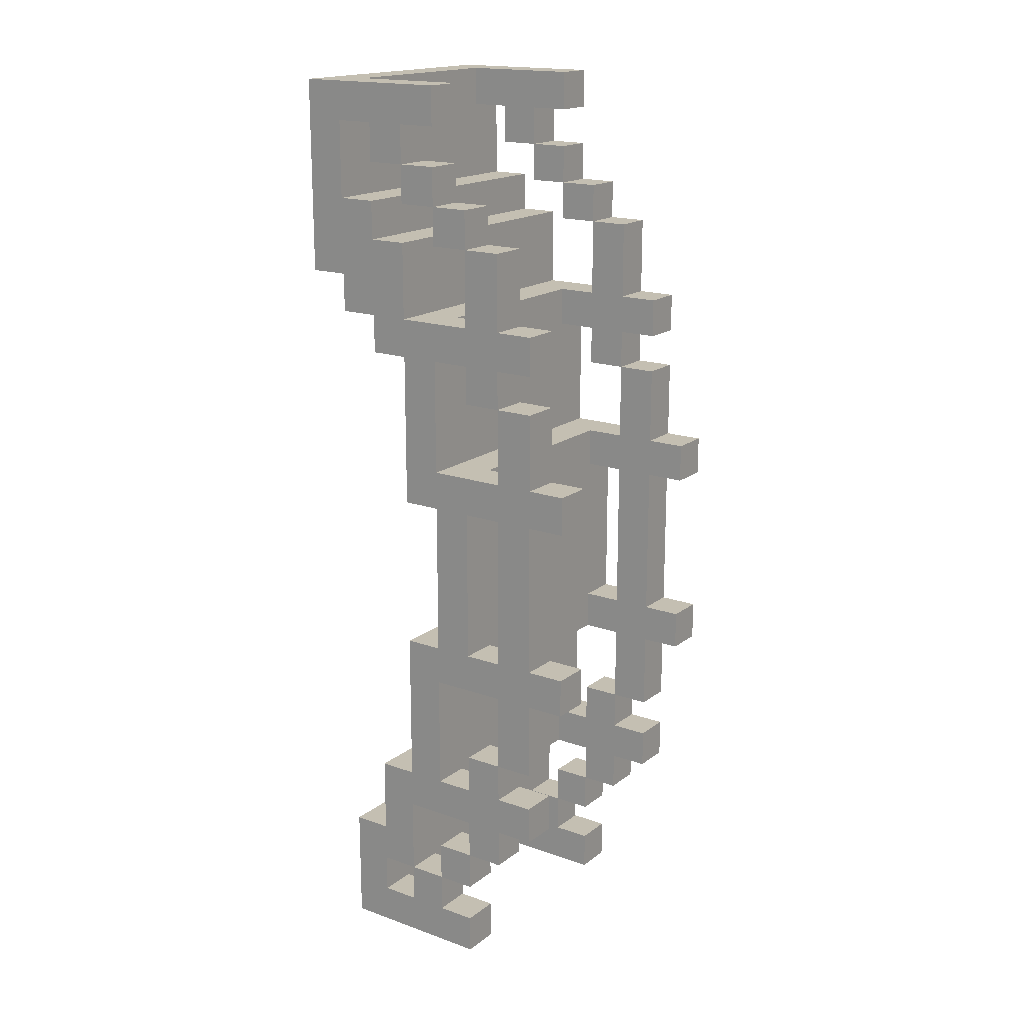
<metadata>
{"format":"obj","ext":"obj","renderer":"f3d","projection":"perspective","resolution":1024,"background":"white","views":[{"elev":17.6,"azim":125.0,"up":"+Z"}]}
</metadata>
<code>
v -30 0 15
v -30 0 10
v -30 1 14
v -30 1 12
v -30 1 10
v -30 1 9
v -30 1 -6
v -30 1 -9
v -30 2 14
v -30 2 13
v -30 2 12
v -30 2 11
v -30 2 9
v -30 2 8
v -30 2 -4
v -30 2 -6
v -30 2 -7
v -30 2 -8
v -30 3 14
v -30 3 13
v -30 3 12
v -30 3 11
v -30 3 9
v -30 3 8
v -30 3 4
v -30 3 -0
v -30 3 -4
v -30 3 -5
v -30 3 -7
v -30 3 -8
v -30 4 15
v -30 4 14
v -30 4 13
v -30 4 12
v -30 4 11
v -30 4 8
v -30 4 5
v -30 4 4
v -30 4 -0
v -30 4 -1
v -30 4 -4
v -30 4 -6
v -30 4 -7
v -30 4 -8
v -30 5 12
v -30 5 11
v -30 5 9
v -30 5 8
v -30 5 7
v -30 5 4
v -30 5 -0
v -30 5 -3
v -30 5 -4
v -30 5 -5
v -30 5 -6
v -30 5 -7
v -30 5 -8
v -30 5 -9
v -30 6 11
v -30 6 9
v -30 6 8
v -30 6 7
v -30 6 5
v -30 6 4
v -30 6 -0
v -30 6 -1
v -30 6 -3
v -30 6 -4
v -30 6 -5
v -30 6 -6
v -30 7 9
v -30 7 8
v -30 7 7
v -30 7 5
v -30 7 4
v -30 7 -0
v -30 7 -1
v -30 7 -3
v -30 7 -4
v -30 7 -5
v -30 8 5
v -30 8 4
v -30 8 -0
v -30 8 -1
v -24 1 15
v -24 1 14
v -24 2 14
v -24 2 13
v -24 2 -8
v -24 2 -9
v -24 3 14
v -24 3 13
v -24 3 12
v -24 3 -7
v -24 3 -8
v -24 4 15
v -24 4 14
v -24 4 13
v -24 4 12
v -24 4 11
v -24 4 9
v -24 4 8
v -24 4 -4
v -24 4 -5
v -24 4 -6
v -24 4 -7
v -24 4 -8
v -24 5 12
v -24 5 11
v -24 5 9
v -24 5 8
v -24 5 7
v -24 5 5
v -24 5 4
v -24 5 -0
v -24 5 -1
v -24 5 -3
v -24 5 -4
v -24 5 -5
v -24 5 -6
v -24 5 -7
v -24 5 -8
v -24 5 -9
v -24 6 11
v -24 6 9
v -24 6 8
v -24 6 7
v -24 6 5
v -24 6 4
v -24 6 -0
v -24 6 -1
v -24 6 -3
v -24 6 -4
v -24 6 -5
v -24 6 -6
v -24 7 9
v -24 7 8
v -24 7 7
v -24 7 5
v -24 7 4
v -24 7 -0
v -24 7 -1
v -24 7 -3
v -24 7 -4
v -24 7 -5
v -24 8 5
v -24 8 4
v -24 8 -0
v -24 8 -1
v -29 1 15
v -29 1 14
v -29 2 14
v -29 2 13
v -29 2 -8
v -29 2 -9
v -29 3 14
v -29 3 13
v -29 3 12
v -29 3 -7
v -29 3 -8
v -29 4 15
v -29 4 14
v -29 4 13
v -29 4 12
v -29 4 11
v -29 4 9
v -29 4 8
v -29 4 -4
v -29 4 -5
v -29 4 -6
v -29 4 -7
v -29 4 -8
v -29 5 12
v -29 5 11
v -29 5 9
v -29 5 8
v -29 5 7
v -29 5 5
v -29 5 4
v -29 5 -0
v -29 5 -1
v -29 5 -3
v -29 5 -4
v -29 5 -5
v -29 5 -6
v -29 5 -7
v -29 5 -8
v -29 5 -9
v -29 6 11
v -29 6 9
v -29 6 8
v -29 6 7
v -29 6 5
v -29 6 4
v -29 6 -0
v -29 6 -1
v -29 6 -3
v -29 6 -4
v -29 6 -5
v -29 6 -6
v -29 7 9
v -29 7 8
v -29 7 7
v -29 7 5
v -29 7 4
v -29 7 -0
v -29 7 -1
v -29 7 -3
v -29 7 -4
v -29 7 -5
v -29 8 5
v -29 8 4
v -29 8 -0
v -29 8 -1
v -23 0 15
v -23 0 10
v -23 1 14
v -23 1 12
v -23 1 10
v -23 1 9
v -23 1 -6
v -23 1 -9
v -23 2 14
v -23 2 13
v -23 2 12
v -23 2 11
v -23 2 9
v -23 2 8
v -23 2 -4
v -23 2 -6
v -23 2 -7
v -23 2 -8
v -23 3 14
v -23 3 13
v -23 3 12
v -23 3 11
v -23 3 9
v -23 3 8
v -23 3 4
v -23 3 -0
v -23 3 -4
v -23 3 -5
v -23 3 -7
v -23 3 -8
v -23 4 15
v -23 4 14
v -23 4 13
v -23 4 12
v -23 4 11
v -23 4 8
v -23 4 5
v -23 4 4
v -23 4 -0
v -23 4 -1
v -23 4 -4
v -23 4 -6
v -23 4 -7
v -23 4 -8
v -23 5 12
v -23 5 11
v -23 5 9
v -23 5 8
v -23 5 7
v -23 5 4
v -23 5 -0
v -23 5 -3
v -23 5 -4
v -23 5 -5
v -23 5 -6
v -23 5 -7
v -23 5 -8
v -23 5 -9
v -23 6 11
v -23 6 9
v -23 6 8
v -23 6 7
v -23 6 5
v -23 6 4
v -23 6 -0
v -23 6 -1
v -23 6 -3
v -23 6 -4
v -23 6 -5
v -23 6 -6
v -23 7 9
v -23 7 8
v -23 7 7
v -23 7 5
v -23 7 4
v -23 7 -0
v -23 7 -1
v -23 7 -3
v -23 7 -4
v -23 7 -5
v -23 8 5
v -23 8 4
v -23 8 -0
v -23 8 -1
v -30 0 15
v -30 4 15
v -29 1 15
v -29 4 15
v -24 1 15
v -24 4 15
v -23 0 15
v -23 4 15
v -30 3 13
v -30 4 13
v -29 3 13
v -29 4 13
v -24 3 13
v -24 4 13
v -23 3 13
v -23 4 13
v -30 1 12
v -30 2 12
v -30 4 12
v -30 5 12
v -29 4 12
v -29 5 12
v -24 4 12
v -24 5 12
v -23 1 12
v -23 2 12
v -23 4 12
v -23 5 12
v -30 2 11
v -30 3 11
v -30 5 11
v -30 6 11
v -29 5 11
v -29 6 11
v -24 5 11
v -24 6 11
v -23 2 11
v -23 3 11
v -23 5 11
v -23 6 11
v -30 3 9
v -30 5 9
v -30 6 9
v -30 7 9
v -29 4 9
v -29 5 9
v -29 6 9
v -29 7 9
v -24 4 9
v -24 5 9
v -24 6 9
v -24 7 9
v -23 3 9
v -23 5 9
v -23 6 9
v -23 7 9
v -30 6 7
v -30 7 7
v -29 6 7
v -29 7 7
v -24 6 7
v -24 7 7
v -23 6 7
v -23 7 7
v -30 4 5
v -30 6 5
v -30 7 5
v -30 8 5
v -29 5 5
v -29 6 5
v -29 7 5
v -29 8 5
v -24 5 5
v -24 6 5
v -24 7 5
v -24 8 5
v -23 4 5
v -23 6 5
v -23 7 5
v -23 8 5
v -30 3 -0
v -30 4 -0
v -30 5 -0
v -30 6 -0
v -30 7 -0
v -30 8 -0
v -29 5 -0
v -29 6 -0
v -29 7 -0
v -29 8 -0
v -24 5 -0
v -24 6 -0
v -24 7 -0
v -24 8 -0
v -23 3 -0
v -23 4 -0
v -23 5 -0
v -23 6 -0
v -23 7 -0
v -23 8 -0
v -30 5 -3
v -30 6 -3
v -29 5 -3
v -29 6 -3
v -24 5 -3
v -24 6 -3
v -23 5 -3
v -23 6 -3
v -30 2 -4
v -30 3 -4
v -30 4 -4
v -30 5 -4
v -30 6 -4
v -30 7 -4
v -29 4 -4
v -29 5 -4
v -29 6 -4
v -29 7 -4
v -24 4 -4
v -24 5 -4
v -24 6 -4
v -24 7 -4
v -23 2 -4
v -23 3 -4
v -23 4 -4
v -23 5 -4
v -23 6 -4
v -23 7 -4
v -30 1 -6
v -30 2 -6
v -30 4 -6
v -30 5 -6
v -29 4 -6
v -29 5 -6
v -24 4 -6
v -24 5 -6
v -23 1 -6
v -23 2 -6
v -23 4 -6
v -23 5 -6
v -30 3 -7
v -30 4 -7
v -29 3 -7
v -29 4 -7
v -24 3 -7
v -24 4 -7
v -23 3 -7
v -23 4 -7
v -30 2 -8
v -30 3 -8
v -30 4 -8
v -30 5 -8
v -29 2 -8
v -29 3 -8
v -29 4 -8
v -29 5 -8
v -24 2 -8
v -24 3 -8
v -24 4 -8
v -24 5 -8
v -23 2 -8
v -23 3 -8
v -23 4 -8
v -23 5 -8
v -30 1 14
v -30 2 14
v -30 3 14
v -30 4 14
v -29 1 14
v -29 2 14
v -29 3 14
v -29 4 14
v -24 1 14
v -24 2 14
v -24 3 14
v -24 4 14
v -23 1 14
v -23 2 14
v -23 3 14
v -23 4 14
v -30 2 13
v -30 3 13
v -29 2 13
v -29 3 13
v -24 2 13
v -24 3 13
v -23 2 13
v -23 3 13
v -30 3 12
v -30 4 12
v -29 3 12
v -29 4 12
v -24 3 12
v -24 4 12
v -23 3 12
v -23 4 12
v -30 4 11
v -30 5 11
v -29 4 11
v -29 5 11
v -24 4 11
v -24 5 11
v -23 4 11
v -23 5 11
v -30 0 10
v -30 1 10
v -23 0 10
v -23 1 10
v -30 1 9
v -30 2 9
v -23 1 9
v -23 2 9
v -30 2 8
v -30 3 8
v -30 4 8
v -30 5 8
v -30 6 8
v -30 7 8
v -29 4 8
v -29 5 8
v -29 6 8
v -29 7 8
v -24 4 8
v -24 5 8
v -24 6 8
v -24 7 8
v -23 2 8
v -23 3 8
v -23 4 8
v -23 5 8
v -23 6 8
v -23 7 8
v -30 5 7
v -30 6 7
v -29 5 7
v -29 6 7
v -24 5 7
v -24 6 7
v -23 5 7
v -23 6 7
v -30 3 4
v -30 4 4
v -30 5 4
v -30 6 4
v -30 7 4
v -30 8 4
v -29 5 4
v -29 6 4
v -29 7 4
v -29 8 4
v -24 5 4
v -24 6 4
v -24 7 4
v -24 8 4
v -23 3 4
v -23 4 4
v -23 5 4
v -23 6 4
v -23 7 4
v -23 8 4
v -30 4 -1
v -30 6 -1
v -30 7 -1
v -30 8 -1
v -29 5 -1
v -29 6 -1
v -29 7 -1
v -29 8 -1
v -24 5 -1
v -24 6 -1
v -24 7 -1
v -24 8 -1
v -23 4 -1
v -23 6 -1
v -23 7 -1
v -23 8 -1
v -30 6 -3
v -30 7 -3
v -29 6 -3
v -29 7 -3
v -24 6 -3
v -24 7 -3
v -23 6 -3
v -23 7 -3
v -30 3 -5
v -30 5 -5
v -30 6 -5
v -30 7 -5
v -29 4 -5
v -29 5 -5
v -29 6 -5
v -29 7 -5
v -24 4 -5
v -24 5 -5
v -24 6 -5
v -24 7 -5
v -23 3 -5
v -23 5 -5
v -23 6 -5
v -23 7 -5
v -30 5 -6
v -30 6 -6
v -29 5 -6
v -29 6 -6
v -24 5 -6
v -24 6 -6
v -23 5 -6
v -23 6 -6
v -30 2 -7
v -30 3 -7
v -30 4 -7
v -30 5 -7
v -29 3 -7
v -29 4 -7
v -29 5 -7
v -24 3 -7
v -24 4 -7
v -24 5 -7
v -23 2 -7
v -23 3 -7
v -23 4 -7
v -23 5 -7
v -30 1 -9
v -30 5 -9
v -29 2 -9
v -29 5 -9
v -24 2 -9
v -24 5 -9
v -23 1 -9
v -23 5 -9
v -30 0 15
v -23 0 15
v -30 0 10
v -23 0 10
v -30 1 10
v -23 1 10
v -30 1 9
v -23 1 9
v -30 1 -6
v -23 1 -6
v -30 1 -9
v -23 1 -9
v -30 2 14
v -29 2 14
v -24 2 14
v -23 2 14
v -30 2 13
v -29 2 13
v -24 2 13
v -23 2 13
v -30 2 9
v -23 2 9
v -30 2 8
v -23 2 8
v -30 2 -4
v -23 2 -4
v -30 2 -6
v -23 2 -6
v -30 3 13
v -29 3 13
v -24 3 13
v -23 3 13
v -30 3 12
v -29 3 12
v -24 3 12
v -23 3 12
v -30 3 8
v -23 3 8
v -30 3 4
v -23 3 4
v -30 3 -0
v -23 3 -0
v -30 3 -4
v -23 3 -4
v -30 3 -7
v -29 3 -7
v -24 3 -7
v -23 3 -7
v -30 3 -8
v -29 3 -8
v -24 3 -8
v -23 3 -8
v -30 4 12
v -29 4 12
v -24 4 12
v -23 4 12
v -30 4 11
v -29 4 11
v -24 4 11
v -23 4 11
v -30 4 4
v -23 4 4
v -30 4 -0
v -23 4 -0
v -30 4 -6
v -29 4 -6
v -24 4 -6
v -23 4 -6
v -30 4 -7
v -29 4 -7
v -24 4 -7
v -23 4 -7
v -30 5 11
v -29 5 11
v -24 5 11
v -23 5 11
v -30 5 9
v -29 5 9
v -24 5 9
v -23 5 9
v -30 5 8
v -29 5 8
v -24 5 8
v -23 5 8
v -30 5 7
v -29 5 7
v -24 5 7
v -23 5 7
v -30 5 -3
v -29 5 -3
v -24 5 -3
v -23 5 -3
v -30 5 -4
v -29 5 -4
v -24 5 -4
v -23 5 -4
v -30 5 -5
v -29 5 -5
v -24 5 -5
v -23 5 -5
v -30 5 -6
v -29 5 -6
v -24 5 -6
v -23 5 -6
v -30 6 7
v -29 6 7
v -24 6 7
v -23 6 7
v -30 6 5
v -29 6 5
v -24 6 5
v -23 6 5
v -30 6 4
v -29 6 4
v -24 6 4
v -23 6 4
v -30 6 -0
v -29 6 -0
v -24 6 -0
v -23 6 -0
v -30 6 -1
v -29 6 -1
v -24 6 -1
v -23 6 -1
v -30 6 -3
v -29 6 -3
v -24 6 -3
v -23 6 -3
v -29 1 15
v -24 1 15
v -30 1 14
v -29 1 14
v -24 1 14
v -23 1 14
v -30 1 12
v -23 1 12
v -30 2 12
v -23 2 12
v -30 2 11
v -23 2 11
v -30 2 -7
v -23 2 -7
v -30 2 -8
v -29 2 -8
v -24 2 -8
v -23 2 -8
v -29 2 -9
v -24 2 -9
v -30 3 14
v -29 3 14
v -24 3 14
v -23 3 14
v -30 3 13
v -29 3 13
v -24 3 13
v -23 3 13
v -30 3 11
v -23 3 11
v -30 3 9
v -23 3 9
v -30 3 -5
v -23 3 -5
v -30 3 -7
v -29 3 -7
v -24 3 -7
v -23 3 -7
v -30 4 15
v -29 4 15
v -24 4 15
v -23 4 15
v -30 4 14
v -29 4 14
v -24 4 14
v -23 4 14
v -30 4 13
v -29 4 13
v -24 4 13
v -23 4 13
v -30 4 12
v -29 4 12
v -24 4 12
v -23 4 12
v -29 4 9
v -24 4 9
v -30 4 8
v -29 4 8
v -24 4 8
v -23 4 8
v -30 4 5
v -23 4 5
v -30 4 -1
v -23 4 -1
v -30 4 -4
v -29 4 -4
v -24 4 -4
v -23 4 -4
v -29 4 -5
v -24 4 -5
v -30 4 -7
v -29 4 -7
v -24 4 -7
v -23 4 -7
v -30 4 -8
v -29 4 -8
v -24 4 -8
v -23 4 -8
v -30 5 12
v -29 5 12
v -24 5 12
v -23 5 12
v -30 5 11
v -29 5 11
v -24 5 11
v -23 5 11
v -29 5 5
v -24 5 5
v -30 5 4
v -29 5 4
v -24 5 4
v -23 5 4
v -30 5 -0
v -29 5 -0
v -24 5 -0
v -23 5 -0
v -29 5 -1
v -24 5 -1
v -30 5 -6
v -29 5 -6
v -24 5 -6
v -23 5 -6
v -30 5 -7
v -29 5 -7
v -24 5 -7
v -23 5 -7
v -30 5 -8
v -29 5 -8
v -24 5 -8
v -23 5 -8
v -30 5 -9
v -29 5 -9
v -24 5 -9
v -23 5 -9
v -30 6 11
v -29 6 11
v -24 6 11
v -23 6 11
v -30 6 9
v -29 6 9
v -24 6 9
v -23 6 9
v -30 6 8
v -29 6 8
v -24 6 8
v -23 6 8
v -30 6 7
v -29 6 7
v -24 6 7
v -23 6 7
v -30 6 -3
v -29 6 -3
v -24 6 -3
v -23 6 -3
v -30 6 -4
v -29 6 -4
v -24 6 -4
v -23 6 -4
v -30 6 -5
v -29 6 -5
v -24 6 -5
v -23 6 -5
v -30 6 -6
v -29 6 -6
v -24 6 -6
v -23 6 -6
v -30 7 9
v -29 7 9
v -24 7 9
v -23 7 9
v -30 7 8
v -29 7 8
v -24 7 8
v -23 7 8
v -30 7 7
v -29 7 7
v -24 7 7
v -23 7 7
v -30 7 5
v -29 7 5
v -24 7 5
v -23 7 5
v -30 7 4
v -29 7 4
v -24 7 4
v -23 7 4
v -30 7 -0
v -29 7 -0
v -24 7 -0
v -23 7 -0
v -30 7 -1
v -29 7 -1
v -24 7 -1
v -23 7 -1
v -30 7 -3
v -29 7 -3
v -24 7 -3
v -23 7 -3
v -30 7 -4
v -29 7 -4
v -24 7 -4
v -23 7 -4
v -30 7 -5
v -29 7 -5
v -24 7 -5
v -23 7 -5
v -30 8 5
v -29 8 5
v -24 8 5
v -23 8 5
v -30 8 4
v -29 8 4
v -24 8 4
v -23 8 4
v -30 8 -0
v -29 8 -0
v -24 8 -0
v -23 8 -0
v -30 8 -1
v -29 8 -1
v -24 8 -1
v -23 8 -1
f 3 2 1
f 4 2 3
f 5 2 4
f 9 3 1
f 11 6 5
f 11 5 4
f 12 6 11
f 13 6 12
f 16 8 7
f 17 8 16
f 18 8 17
f 19 10 9
f 19 9 1
f 20 10 19
f 22 14 13
f 22 13 12
f 23 14 22
f 24 14 23
f 27 17 16
f 27 16 15
f 28 17 27
f 29 17 28
f 30 8 18
f 31 19 1
f 32 19 31
f 33 21 20
f 34 21 33
f 36 25 24
f 36 24 23
f 37 25 36
f 38 25 37
f 39 28 27
f 39 27 26
f 40 28 39
f 41 28 40
f 43 30 29
f 44 8 30
f 44 30 43
f 45 35 34
f 46 35 45
f 47 36 23
f 48 36 47
f 50 40 39
f 50 38 37
f 50 39 38
f 51 40 50
f 53 28 41
f 54 28 53
f 55 43 42
f 56 43 55
f 57 8 44
f 58 8 57
f 59 47 46
f 60 48 47
f 60 47 59
f 61 49 48
f 61 48 60
f 62 49 61
f 63 50 37
f 64 50 63
f 65 40 51
f 66 40 65
f 67 53 52
f 68 54 53
f 68 53 67
f 69 55 54
f 69 54 68
f 70 55 69
f 71 61 60
f 72 61 71
f 73 63 62
f 74 64 63
f 74 63 73
f 75 65 64
f 75 64 74
f 76 66 65
f 76 65 75
f 77 67 66
f 77 66 76
f 78 67 77
f 79 69 68
f 80 69 79
f 81 75 74
f 82 75 81
f 83 77 76
f 84 77 83
f 87 86 85
f 91 87 85
f 91 88 87
f 92 88 91
f 95 90 89
f 96 91 85
f 97 91 96
f 98 93 92
f 99 93 98
f 106 95 94
f 107 90 95
f 107 95 106
f 108 100 99
f 109 100 108
f 110 102 101
f 111 102 110
f 118 104 103
f 119 104 118
f 120 106 105
f 121 106 120
f 122 90 107
f 123 90 122
f 124 110 109
f 125 111 110
f 125 110 124
f 126 112 111
f 126 111 125
f 127 112 126
f 128 114 113
f 129 114 128
f 130 116 115
f 131 116 130
f 132 118 117
f 133 119 118
f 133 118 132
f 134 120 119
f 134 119 133
f 135 120 134
f 136 126 125
f 137 126 136
f 138 128 127
f 139 129 128
f 139 128 138
f 140 130 129
f 140 129 139
f 141 131 130
f 141 130 140
f 142 132 131
f 142 131 141
f 143 132 142
f 144 134 133
f 145 134 144
f 146 140 139
f 147 140 146
f 148 142 141
f 149 142 148
f 150 151 152
f 150 152 156
f 152 153 156
f 156 153 157
f 154 155 160
f 150 156 161
f 161 156 162
f 157 158 163
f 163 158 164
f 159 160 171
f 160 155 172
f 171 160 172
f 164 165 173
f 173 165 174
f 166 167 175
f 175 167 176
f 168 169 183
f 183 169 184
f 170 171 185
f 185 171 186
f 172 155 187
f 187 155 188
f 174 175 189
f 175 176 190
f 189 175 190
f 176 177 191
f 190 176 191
f 191 177 192
f 178 179 193
f 193 179 194
f 180 181 195
f 195 181 196
f 182 183 197
f 183 184 198
f 197 183 198
f 184 185 199
f 198 184 199
f 199 185 200
f 190 191 201
f 201 191 202
f 192 193 203
f 193 194 204
f 203 193 204
f 194 195 205
f 204 194 205
f 195 196 206
f 205 195 206
f 196 197 207
f 206 196 207
f 207 197 208
f 198 199 209
f 209 199 210
f 204 205 211
f 211 205 212
f 206 207 213
f 213 207 214
f 215 216 217
f 217 216 218
f 218 216 219
f 215 217 223
f 219 220 225
f 218 219 225
f 225 220 226
f 226 220 227
f 221 222 230
f 230 222 231
f 231 222 232
f 223 224 233
f 215 223 233
f 233 224 234
f 227 228 236
f 226 227 236
f 236 228 237
f 237 228 238
f 230 231 241
f 229 230 241
f 241 231 242
f 242 231 243
f 232 222 244
f 215 233 245
f 245 233 246
f 234 235 247
f 247 235 248
f 238 239 250
f 237 238 250
f 250 239 251
f 251 239 252
f 241 242 253
f 240 241 253
f 253 242 254
f 254 242 255
f 243 244 257
f 244 222 258
f 257 244 258
f 248 249 259
f 259 249 260
f 237 250 261
f 261 250 262
f 253 254 264
f 251 252 264
f 252 253 264
f 264 254 265
f 255 242 267
f 267 242 268
f 256 257 269
f 269 257 270
f 258 222 271
f 271 222 272
f 260 261 273
f 261 262 274
f 273 261 274
f 262 263 275
f 274 262 275
f 275 263 276
f 251 264 277
f 277 264 278
f 265 254 279
f 279 254 280
f 266 267 281
f 267 268 282
f 281 267 282
f 268 269 283
f 282 268 283
f 283 269 284
f 274 275 285
f 285 275 286
f 276 277 287
f 277 278 288
f 287 277 288
f 278 279 289
f 288 278 289
f 279 280 290
f 289 279 290
f 280 281 291
f 290 280 291
f 291 281 292
f 282 283 293
f 293 283 294
f 288 289 295
f 295 289 296
f 290 291 297
f 297 291 298
f 301 300 299
f 302 300 301
f 303 301 299
f 305 303 299
f 305 304 303
f 306 304 305
f 309 308 307
f 310 308 309
f 313 312 311
f 314 312 313
f 319 318 317
f 320 318 319
f 323 316 315
f 324 316 323
f 325 322 321
f 326 322 325
f 331 330 329
f 332 330 331
f 335 328 327
f 336 328 335
f 337 334 333
f 338 334 337
f 343 340 339
f 344 340 343
f 345 342 341
f 346 342 345
f 347 343 339
f 351 347 339
f 351 348 347
f 352 348 351
f 353 350 349
f 354 350 353
f 357 356 355
f 358 356 357
f 361 360 359
f 362 360 361
f 367 364 363
f 368 364 367
f 369 366 365
f 370 366 369
f 371 367 363
f 375 371 363
f 375 372 371
f 376 372 375
f 377 374 373
f 378 374 377
f 385 382 381
f 386 382 385
f 387 384 383
f 388 384 387
f 393 380 379
f 394 380 393
f 395 390 389
f 396 390 395
f 397 392 391
f 398 392 397
f 401 400 399
f 402 400 401
f 405 404 403
f 406 404 405
f 413 410 409
f 414 410 413
f 415 412 411
f 416 412 415
f 421 408 407
f 422 408 421
f 423 418 417
f 424 418 423
f 425 420 419
f 426 420 425
f 431 430 429
f 432 430 431
f 435 428 427
f 436 428 435
f 437 434 433
f 438 434 437
f 441 440 439
f 442 440 441
f 445 444 443
f 446 444 445
f 451 448 447
f 452 448 451
f 453 450 449
f 454 450 453
f 459 456 455
f 460 456 459
f 461 458 457
f 462 458 461
f 463 464 467
f 467 464 468
f 465 466 469
f 469 466 470
f 471 472 475
f 475 472 476
f 473 474 477
f 477 474 478
f 479 480 481
f 481 480 482
f 483 484 485
f 485 484 486
f 487 488 489
f 489 488 490
f 491 492 493
f 493 492 494
f 495 496 497
f 497 496 498
f 499 500 501
f 501 500 502
f 503 504 505
f 505 504 506
f 507 508 509
f 509 508 510
f 513 514 517
f 517 514 518
f 515 516 519
f 519 516 520
f 511 512 525
f 525 512 526
f 521 522 527
f 527 522 528
f 523 524 529
f 529 524 530
f 531 532 533
f 533 532 534
f 535 536 537
f 537 536 538
f 541 542 545
f 545 542 546
f 543 544 547
f 547 544 548
f 539 540 553
f 553 540 554
f 549 550 555
f 555 550 556
f 551 552 557
f 557 552 558
f 559 560 563
f 563 560 564
f 561 562 565
f 565 562 566
f 559 563 567
f 559 567 571
f 567 568 571
f 571 568 572
f 569 570 573
f 573 570 574
f 575 576 577
f 577 576 578
f 579 580 581
f 581 580 582
f 583 584 587
f 587 584 588
f 585 586 589
f 589 586 590
f 583 587 591
f 583 591 595
f 591 592 595
f 595 592 596
f 593 594 597
f 597 594 598
f 599 600 601
f 601 600 602
f 603 604 605
f 605 604 606
f 607 608 611
f 609 610 612
f 612 610 613
f 607 611 614
f 607 614 617
f 617 614 618
f 615 616 619
f 619 616 620
f 621 622 623
f 623 622 624
f 621 623 625
f 621 625 627
f 625 626 627
f 627 626 628
f 631 630 629
f 632 630 631
f 635 634 633
f 636 634 635
f 639 638 637
f 640 638 639
f 645 642 641
f 646 642 645
f 647 644 643
f 648 644 647
f 651 650 649
f 652 650 651
f 655 654 653
f 656 654 655
f 661 658 657
f 662 658 661
f 663 660 659
f 664 660 663
f 667 666 665
f 668 666 667
f 671 670 669
f 672 670 671
f 677 674 673
f 678 674 677
f 679 676 675
f 680 676 679
f 685 682 681
f 686 682 685
f 687 684 683
f 688 684 687
f 691 690 689
f 692 690 691
f 697 694 693
f 698 694 697
f 699 696 695
f 700 696 699
f 705 702 701
f 706 702 705
f 707 704 703
f 708 704 707
f 713 710 709
f 714 710 713
f 715 712 711
f 716 712 715
f 721 718 717
f 722 718 721
f 723 720 719
f 724 720 723
f 729 726 725
f 730 726 729
f 731 728 727
f 732 728 731
f 737 734 733
f 738 734 737
f 739 736 735
f 740 736 739
f 745 742 741
f 746 742 745
f 747 744 743
f 748 744 747
f 753 750 749
f 754 750 753
f 755 752 751
f 756 752 755
f 757 758 760
f 760 758 761
f 759 760 763
f 761 762 763
f 760 761 763
f 763 762 764
f 765 766 767
f 767 766 768
f 769 770 771
f 771 770 772
f 772 770 773
f 773 770 774
f 772 773 775
f 775 773 776
f 777 778 781
f 781 778 782
f 779 780 783
f 783 780 784
f 785 786 787
f 787 786 788
f 789 790 791
f 791 790 792
f 792 790 793
f 793 790 794
f 795 796 799
f 799 796 800
f 797 798 801
f 801 798 802
f 803 804 807
f 807 804 808
f 805 806 809
f 809 806 810
f 811 812 814
f 814 812 815
f 813 814 817
f 815 816 817
f 814 815 817
f 817 816 818
f 819 820 821
f 821 820 822
f 822 820 823
f 823 820 824
f 822 823 825
f 825 823 826
f 827 828 831
f 831 828 832
f 829 830 833
f 833 830 834
f 835 836 839
f 839 836 840
f 837 838 841
f 841 838 842
f 843 844 846
f 846 844 847
f 845 846 849
f 847 848 849
f 846 847 849
f 849 848 850
f 850 848 851
f 851 848 852
f 850 851 853
f 853 851 854
f 855 856 859
f 859 856 860
f 857 858 861
f 861 858 862
f 863 864 867
f 867 864 868
f 865 866 869
f 869 866 870
f 871 872 875
f 875 872 876
f 873 874 877
f 877 874 878
f 879 880 883
f 883 880 884
f 881 882 885
f 885 882 886
f 887 888 891
f 891 888 892
f 889 890 893
f 893 890 894
f 895 896 899
f 899 896 900
f 897 898 901
f 901 898 902
f 903 904 907
f 907 904 908
f 905 906 909
f 909 906 910
f 911 912 915
f 915 912 916
f 913 914 917
f 917 914 918
f 919 920 923
f 923 920 924
f 921 922 925
f 925 922 926
f 927 928 931
f 931 928 932
f 929 930 933
f 933 930 934
f 935 936 939
f 939 936 940
f 937 938 941
f 941 938 942
f 943 944 947
f 947 944 948
f 945 946 949
f 949 946 950
f 951 952 955
f 955 952 956
f 953 954 957
f 957 954 958

</code>
